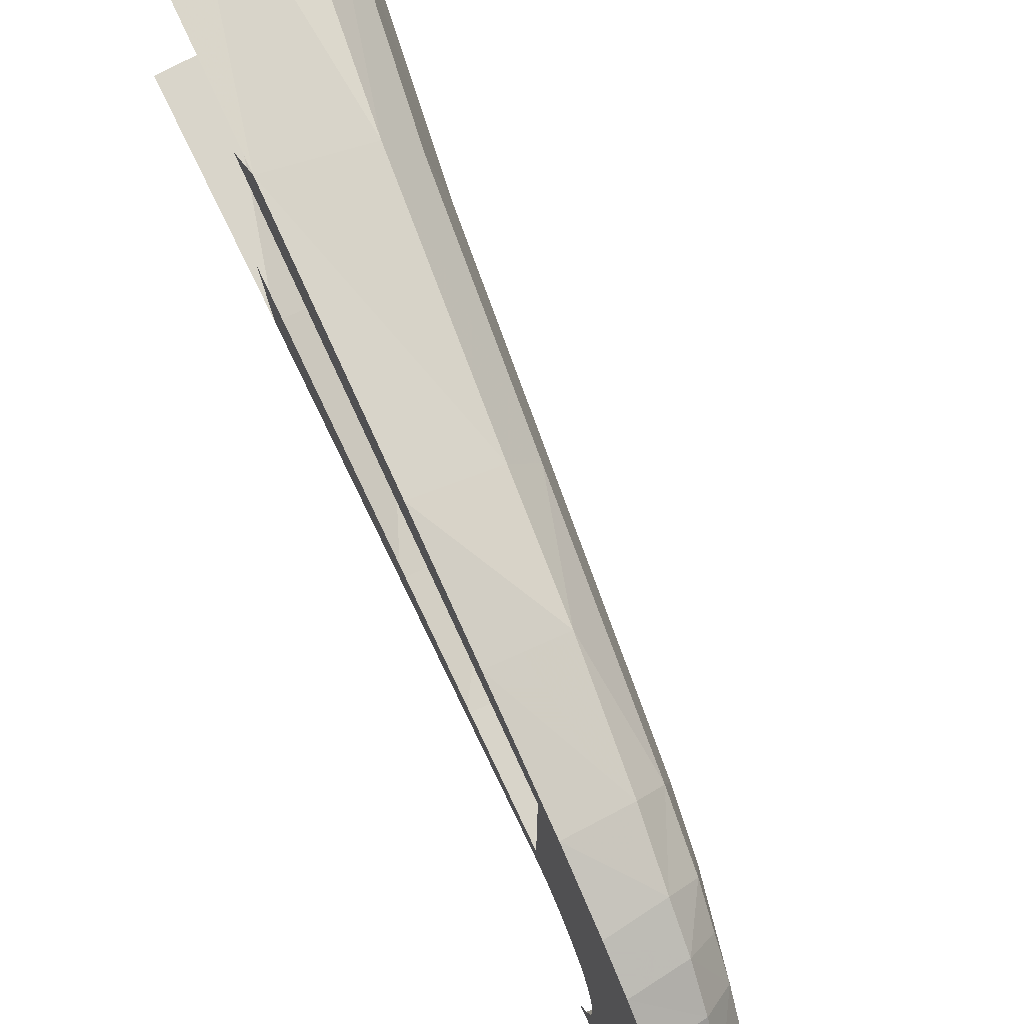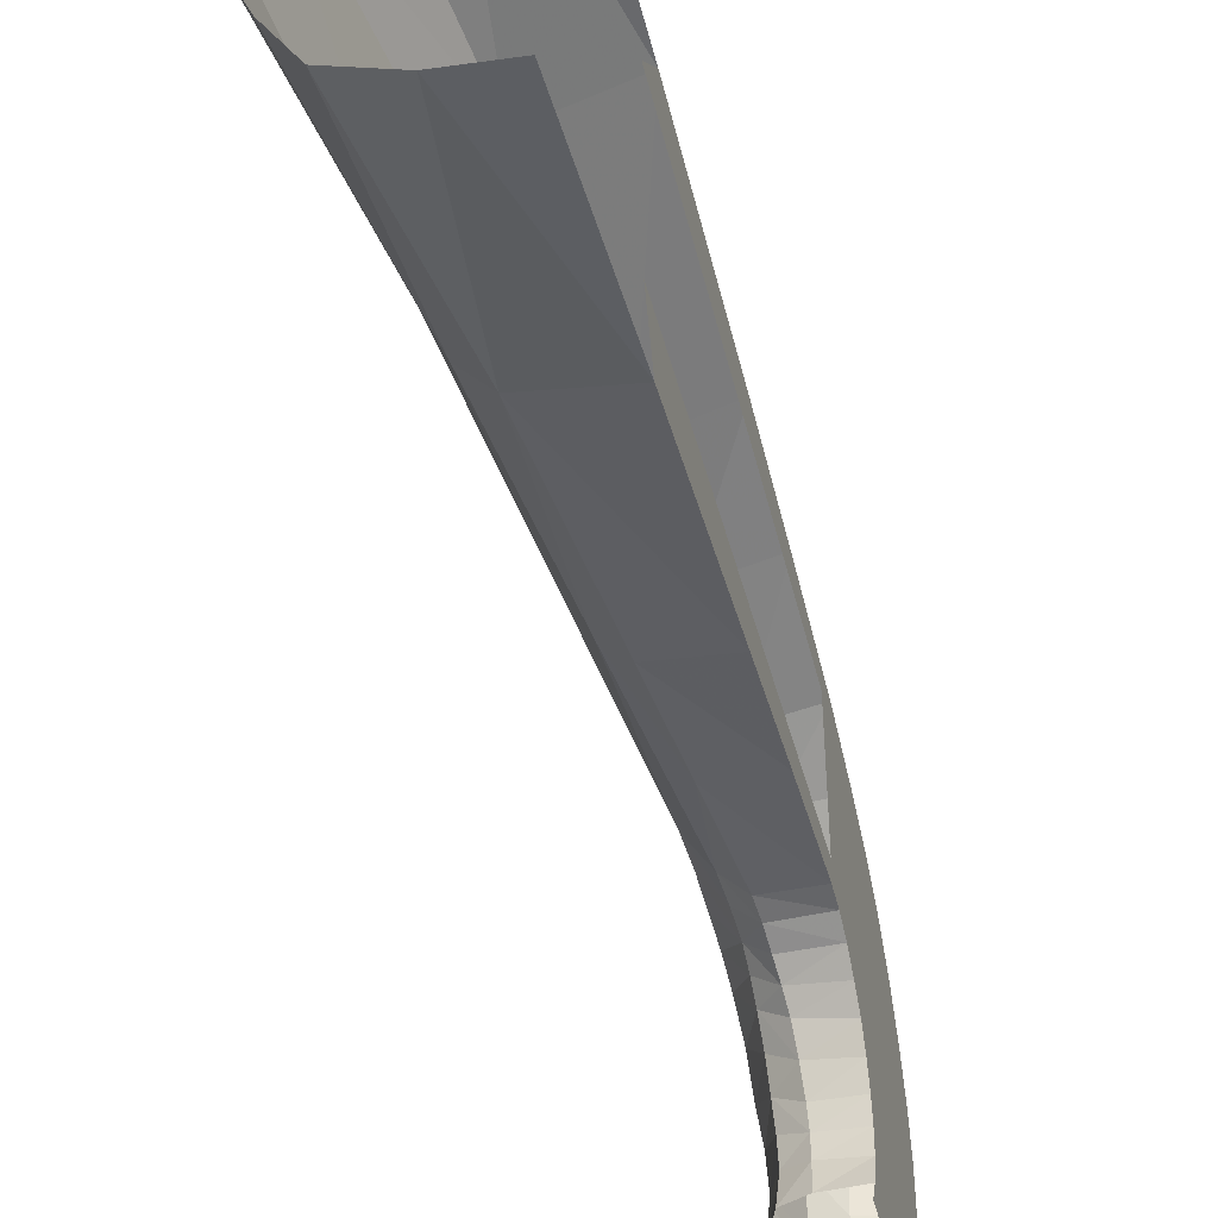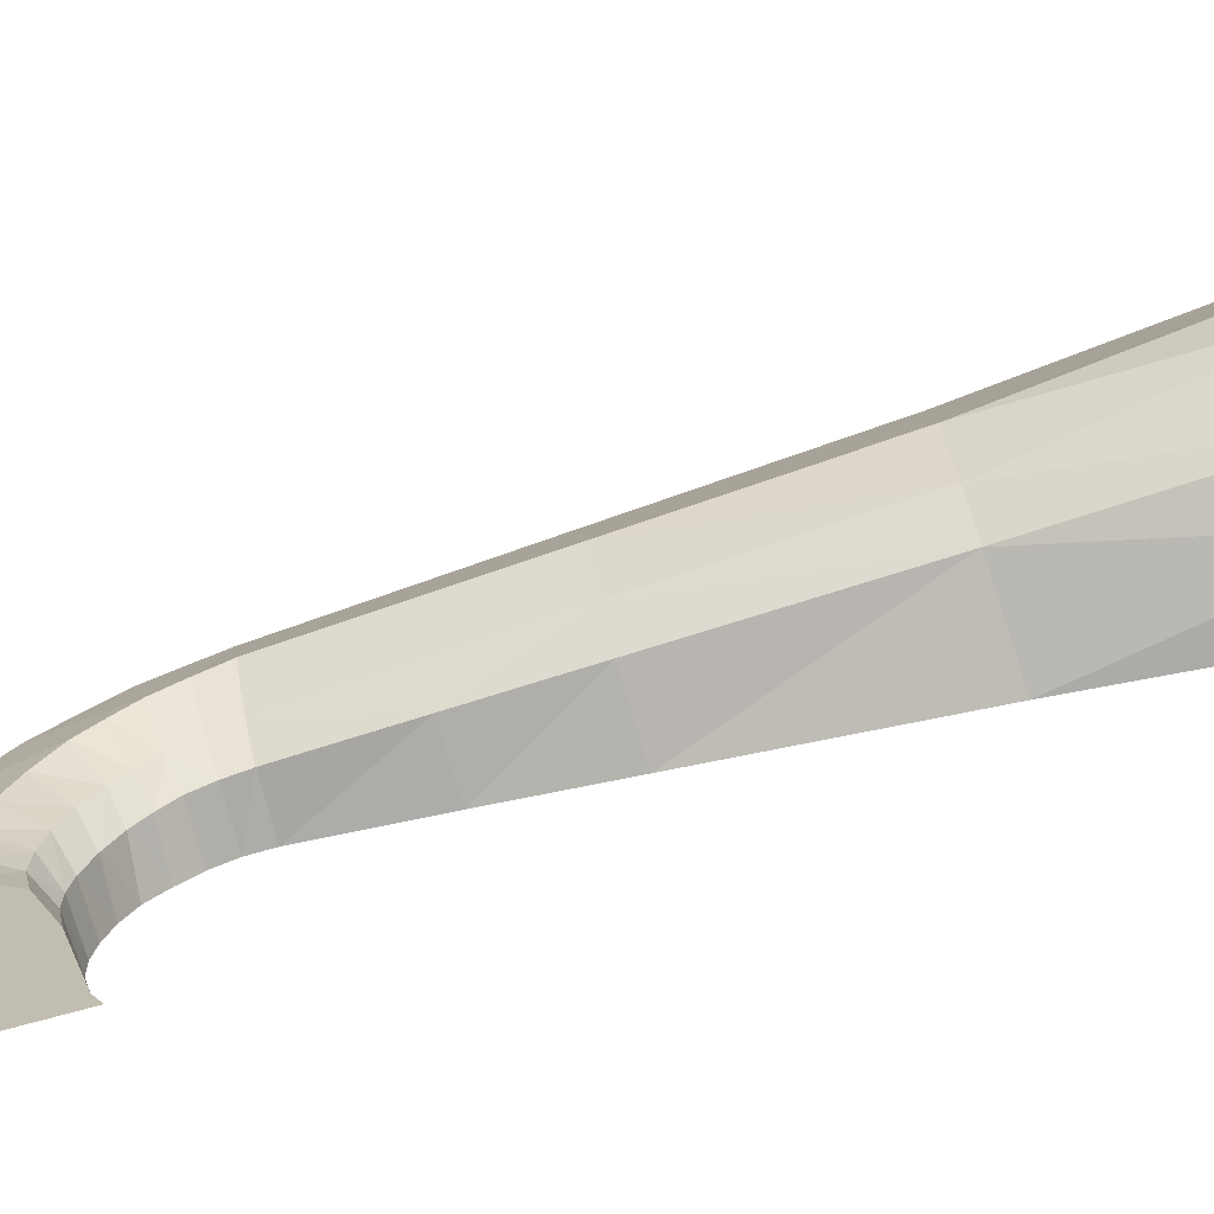
<metadata>
{"format":"obj","ext":"obj","renderer":"f3d","projection":"perspective","resolution":1024,"background":"white","views":[{"elev":71.2,"azim":154.7,"up":"+Z"},{"elev":-43.6,"azim":14.7,"up":"+Z"},{"elev":-71.3,"azim":-77.5,"up":"+Z"}]}
</metadata>
<code>
v 0 0.9914 -0.6504
v 0 1.94 -0.6182
v 0 2.9 -0.5
v 0 0.9 -0.4
v 0 2.414 -0.6021
v 0 2.887 -0.595
v 0 2.9 -0.5
v 0 1.94 -0.6182
v 0 2.414 -0.6021
v 0 2.9 -0.5
v 0 3.032 0.1754
v 0 2.544 0.2997
v 0 2.9 0.1
v 0 2.544 0.2997
v 0 2.054 0.409
v 0 0.9 0.4
v 0 2.9 0.1
v 0 0.9 0.4
v 0 2.054 0.409
v 0 1.075 0.585
v 0 2.887 -0.595
v 0 2.981 -0.611
v 0 3.306 0.06195
v 0 2.9 -0.5
v 0 2.9 0.1
v 0 2.9 -0.5
v 0 3.306 0.06195
v 0 3.032 0.1754
v 0 2.981 -0.611
v 0 3.068 -0.6538
v 0 3.465 -0.02693
v 0 3.306 0.06195
v 0 3.068 -0.6538
v 0 3.147 -0.719
v 0 3.611 -0.1361
v 0 3.465 -0.02693
v 0 3.218 -0.7932
v 0 3.738 -0.2822
v 0 3.611 -0.1361
v 0 3.147 -0.719
v 0 3.837 -0.4489
v 0 3.738 -0.2822
v 0 3.218 -0.7932
v 0 3.266 -0.8837
v 0 3.901 -0.6081
v 0 3.837 -0.4489
v 0 3.218 -0.7932
v 0 3.296 -0.9825
v 0 3.938 -0.7761
v 0 3.901 -0.6081
v 0 3.266 -0.8837
v 0 3.31 -1.076
v 0 3.307 -1.17
v 0 3.926 -1.098
v 0 3.94 -0.9374
v 0 3.938 -0.7761
v 0 3.296 -0.9825
v 0 3.296 -0.9825
v 0 3.31 -1.076
v 0 3.926 -1.098
v 0 3.94 -0.9374
v 0 3.278 -1.274
v 0 3.861 -1.346
v 0 3.926 -1.098
v 0 3.307 -1.17
v 0 3.234 -1.354
v 0 3.856 -1.438
v 0 3.861 -1.346
v 0 3.278 -1.274
v -0.2553 2.429 -0.5741
v -0.2154 2.896 -0.5844
v 0 2.887 -0.595
v -0.2553 2.429 -0.5741
v 0 2.887 -0.595
v 0 2.414 -0.6021
v 0 2.414 -0.6021
v 0 1.94 -0.6182
v -0.2951 1.963 -0.5637
v 0 2.414 -0.6021
v -0.2951 1.963 -0.5637
v -0.2553 2.429 -0.5741
v 0 2.981 -0.611
v 0 2.887 -0.595
v -0.2154 2.896 -0.5844
v 0 2.981 -0.611
v -0.2154 2.896 -0.5844
v -0.2096 2.99 -0.6061
v -0.2096 2.99 -0.6061
v -0.2045 3.077 -0.6456
v 0 3.068 -0.6538
v -0.2096 2.99 -0.6061
v 0 3.068 -0.6538
v 0 2.981 -0.611
v -0.1958 3.147 -0.6992
v -0.1881 3.209 -0.7618
v 0 3.147 -0.719
v -0.2045 3.077 -0.6456
v -0.1958 3.147 -0.6992
v 0 3.068 -0.6538
v 0 3.147 -0.719
v 0 3.068 -0.6538
v -0.1958 3.147 -0.6992
v -0.1881 3.209 -0.7618
v 0 3.218 -0.7932
v 0 3.147 -0.719
v -0.1812 3.267 -0.8609
v -0.1755 3.308 -0.9683
v 0 3.266 -0.8837
v -0.1881 3.209 -0.7618
v -0.1812 3.267 -0.8609
v 0 3.218 -0.7932
v 0 3.266 -0.8837
v 0 3.218 -0.7932
v -0.1812 3.267 -0.8609
v 0 3.296 -0.9825
v 0 3.266 -0.8837
v -0.1755 3.308 -0.9683
v -0.1724 3.325 -1.055
v -0.1711 3.325 -1.143
v 0 3.31 -1.076
v -0.1755 3.308 -0.9683
v -0.1724 3.325 -1.055
v 0 3.296 -0.9825
v 0 3.31 -1.076
v 0 3.296 -0.9825
v -0.1724 3.325 -1.055
v 0 3.307 -1.17
v 0 3.31 -1.076
v -0.1711 3.325 -1.143
v 0 3.307 -1.17
v -0.1711 3.325 -1.143
v -0.1693 3.3 -1.261
v 0 3.307 -1.17
v -0.1693 3.3 -1.261
v 0 3.278 -1.274
v -0.4149 2.922 -0.3034
v -0.4062 1.976 -0.4331
v -0.5031 1.993 -0.2281
v -0.4149 2.922 -0.3034
v -0.3131 2.908 -0.4751
v -0.4062 1.976 -0.4331
v -0.5031 1.993 -0.2281
v -0.4294 2.027 0.1323
v -0.3549 2.974 -0.02334
v -0.4149 2.922 -0.3034
v -0.4294 2.027 0.1323
v -0.3136 2.04 0.2988
v -0.2835 2.528 0.2199
v -0.2835 2.528 0.2199
v -0.245 3.01 0.1148
v -0.3549 2.974 -0.02334
v -0.2835 2.528 0.2199
v -0.3549 2.974 -0.02334
v -0.4294 2.027 0.1323
v -0.2201 3.268 0.02115
v -0.3549 2.974 -0.02334
v -0.245 3.01 0.1148
v -0.2201 3.268 0.02115
v -0.3365 3.232 -0.1187
v -0.3549 2.974 -0.02334
v -0.3549 2.974 -0.02334
v -0.3365 3.232 -0.1187
v -0.4025 3.041 -0.344
v -0.4025 3.041 -0.344
v -0.4149 2.922 -0.3034
v -0.3549 2.974 -0.02334
v -0.3935 3.154 -0.4002
v -0.4025 3.041 -0.344
v -0.3365 3.232 -0.1187
v -0.3016 3.012 -0.5108
v -0.3131 2.908 -0.4751
v -0.4149 2.922 -0.3034
v -0.4025 3.041 -0.344
v -0.2908 3.109 -0.5642
v -0.3016 3.012 -0.5108
v -0.3016 3.012 -0.5108
v -0.4149 2.922 -0.3034
v -0.4025 3.041 -0.344
v -0.4025 3.041 -0.344
v -0.3935 3.154 -0.4002
v -0.2908 3.109 -0.5642
v -0.3813 3.251 -0.4674
v -0.372 3.339 -0.5454
v -0.2878 3.18 -0.6228
v -0.3935 3.154 -0.4002
v -0.3813 3.251 -0.4674
v -0.2908 3.109 -0.5642
v -0.2878 3.18 -0.6228
v -0.2908 3.109 -0.5642
v -0.3813 3.251 -0.4674
v -0.2857 3.244 -0.6905
v -0.2878 3.18 -0.6228
v -0.372 3.339 -0.5454
v -0.372 3.339 -0.5454
v -0.3587 3.428 -0.6741
v -0.2857 3.244 -0.6905
v -0.3587 3.428 -0.6741
v -0.3515 3.493 -0.8171
v -0.2818 3.308 -0.7918
v -0.2818 3.308 -0.7918
v -0.2857 3.244 -0.6905
v -0.3587 3.428 -0.6741
v -0.2791 3.355 -0.9014
v -0.2818 3.308 -0.7918
v -0.3515 3.493 -0.8171
v -0.3358 3.525 -0.9504
v -0.3272 3.527 -1.088
v -0.2736 3.377 -1.009
v -0.3515 3.493 -0.8171
v -0.3358 3.525 -0.9504
v -0.2791 3.355 -0.9014
v -0.2736 3.377 -1.009
v -0.2791 3.355 -0.9014
v -0.3358 3.525 -0.9504
v -0.2697 3.383 -1.118
v -0.2736 3.377 -1.009
v -0.3272 3.527 -1.088
v -0.3587 3.428 -0.6741
v -0.372 3.339 -0.5454
v -0.2886 3.71 -0.552
v -0.3515 3.493 -0.8171
v -0.3587 3.428 -0.6741
v -0.2886 3.71 -0.552
v -0.2886 3.71 -0.552
v -0.372 3.339 -0.5454
v -0.3086 3.511 -0.3018
v -0.2956 3.62 -0.4189
v -0.3086 3.511 -0.3018
v -0.3935 3.154 -0.4002
v -0.3365 3.232 -0.1187
v -0.3203 3.377 -0.202
v -0.3813 3.251 -0.4674
v -0.3935 3.154 -0.4002
v -0.3086 3.511 -0.3018
v -0.372 3.339 -0.5454
v -0.3813 3.251 -0.4674
v -0.3086 3.511 -0.3018
v -0.1857 3.711 -0.3168
v -0.1815 3.809 -0.4809
v -0.2886 3.71 -0.552
v -0.3086 3.511 -0.3018
v -0.1945 3.583 -0.1756
v -0.1857 3.711 -0.3168
v -0.1857 3.711 -0.3168
v -0.2886 3.71 -0.552
v -0.2956 3.62 -0.4189
v -0.1857 3.711 -0.3168
v -0.2956 3.62 -0.4189
v -0.3086 3.511 -0.3018
v -0.2103 3.432 -0.06703
v -0.1945 3.583 -0.1756
v -0.3086 3.511 -0.3018
v -0.2201 3.268 0.02115
v -0.2103 3.432 -0.06703
v -0.3365 3.232 -0.1187
v -0.3203 3.377 -0.202
v -0.3365 3.232 -0.1187
v -0.2103 3.432 -0.06703
v -0.3086 3.511 -0.3018
v -0.3203 3.377 -0.202
v -0.2103 3.432 -0.06703
v -0.1793 3.866 -0.6329
v -0.1762 3.896 -0.7947
v -0.2788 3.762 -0.6938
v -0.1815 3.809 -0.4809
v -0.1793 3.866 -0.6329
v -0.2886 3.71 -0.552
v -0.2788 3.762 -0.6938
v -0.2886 3.71 -0.552
v -0.1793 3.866 -0.6329
v -0.2775 3.781 -0.8438
v -0.2788 3.762 -0.6938
v -0.1762 3.896 -0.7947
v -0.2788 3.762 -0.6938
v -0.2775 3.781 -0.8438
v -0.3515 3.493 -0.8171
v -0.2886 3.71 -0.552
v -0.2788 3.762 -0.6938
v -0.3515 3.493 -0.8171
v -0.3358 3.525 -0.9504
v -0.3515 3.493 -0.8171
v -0.2775 3.781 -0.8438
v -0.3272 3.527 -1.088
v -0.3358 3.525 -0.9504
v -0.2775 3.781 -0.8438
v -0.1794 3.894 -0.9452
v -0.1787 3.877 -1.095
v -0.2723 3.761 -1.082
v -0.1762 3.896 -0.7947
v -0.1794 3.894 -0.9452
v -0.2775 3.781 -0.8438
v -0.2723 3.761 -1.082
v -0.2775 3.781 -0.8438
v -0.1794 3.894 -0.9452
v -0.3272 3.527 -1.088
v -0.2775 3.781 -0.8438
v -0.2723 3.761 -1.082
v -0.2697 3.748 -1.301
v -0.2723 3.761 -1.082
v -0.1787 3.877 -1.095
v -0.3272 3.527 -1.088
v -0.2723 3.761 -1.082
v -0.2697 3.748 -1.301
v -0.2697 3.748 -1.301
v -0.1787 3.877 -1.095
v -0.181 3.831 -1.351
v -0.3272 3.527 -1.088
v -0.2697 3.748 -1.301
v -0.3352 3.503 -1.259
v -0.3352 3.503 -1.259
v -0.2697 3.383 -1.118
v -0.3272 3.527 -1.088
v -0.3352 3.503 -1.259
v -0.2766 3.35 -1.256
v -0.2697 3.383 -1.118
v -0.1711 3.325 -1.143
v -0.2766 3.35 -1.256
v -0.1693 3.3 -1.261
v -0.1711 3.325 -1.143
v -0.2697 3.383 -1.118
v -0.2766 3.35 -1.256
v -0.1724 3.325 -1.055
v -0.1755 3.308 -0.9683
v -0.2791 3.355 -0.9014
v -0.1711 3.325 -1.143
v -0.1724 3.325 -1.055
v -0.2697 3.383 -1.118
v -0.2736 3.377 -1.009
v -0.2697 3.383 -1.118
v -0.1724 3.325 -1.055
v -0.2791 3.355 -0.9014
v -0.2736 3.377 -1.009
v -0.1724 3.325 -1.055
v -0.1812 3.267 -0.8609
v -0.1881 3.209 -0.7618
v -0.2857 3.244 -0.6905
v -0.1755 3.308 -0.9683
v -0.1812 3.267 -0.8609
v -0.2791 3.355 -0.9014
v -0.2818 3.308 -0.7918
v -0.2791 3.355 -0.9014
v -0.1812 3.267 -0.8609
v -0.2857 3.244 -0.6905
v -0.2818 3.308 -0.7918
v -0.1812 3.267 -0.8609
v -0.1958 3.147 -0.6992
v -0.2045 3.077 -0.6456
v -0.2908 3.109 -0.5642
v -0.1881 3.209 -0.7618
v -0.1958 3.147 -0.6992
v -0.2857 3.244 -0.6905
v -0.2878 3.18 -0.6228
v -0.2857 3.244 -0.6905
v -0.1958 3.147 -0.6992
v -0.2908 3.109 -0.5642
v -0.2878 3.18 -0.6228
v -0.1958 3.147 -0.6992
v -0.2096 2.99 -0.6061
v -0.2154 2.896 -0.5844
v -0.3131 2.908 -0.4751
v -0.2045 3.077 -0.6456
v -0.2096 2.99 -0.6061
v -0.2908 3.109 -0.5642
v -0.3016 3.012 -0.5108
v -0.2908 3.109 -0.5642
v -0.2096 2.99 -0.6061
v -0.3131 2.908 -0.4751
v -0.3016 3.012 -0.5108
v -0.2096 2.99 -0.6061
v -0.2553 2.429 -0.5741
v -0.2951 1.963 -0.5637
v -0.4062 1.976 -0.4331
v -0.2154 2.896 -0.5844
v -0.2553 2.429 -0.5741
v -0.3131 2.908 -0.4751
v -0.4062 1.976 -0.4331
v -0.3131 2.908 -0.4751
v -0.2553 2.429 -0.5741
v -0.4062 1.976 -0.4331
v -0.2951 1.963 -0.5637
v -0.3749 1.03 -0.5431
v -0.4062 1.976 -0.4331
v -0.3749 1.03 -0.5431
v -0.4992 1.045 -0.3911
v -0.4992 1.045 -0.3911
v -0.3749 1.03 -0.5431
v -0.4941 0 -0.5863
v -0.4992 1.045 -0.3911
v -0.4941 0 -0.5863
v -0.623 0 -0.3778
v -0.6866 0 -0.2314
v -0.4992 1.045 -0.3911
v -0.623 0 -0.3778
v -0.6866 0 -0.2314
v -0.5913 1.063 -0.1528
v -0.4992 1.045 -0.3911
v -0.7238 0 0
v -0.5913 1.063 -0.1528
v -0.6866 0 -0.2314
v -0.5913 1.063 -0.1528
v -0.7238 0 0
v -0.6554 0 0.3429
v -0.5076 1.078 0.2693
v -0.3822 1.07 0.4566
v -0.5076 1.078 0.2693
v -0.6554 0 0.3429
v -0.3822 1.07 0.4566
v -0.6554 0 0.3429
v -0.498 0 0.5644
v -0.5031 1.993 -0.2281
v -0.4992 1.045 -0.3911
v -0.5913 1.063 -0.1528
v -0.5031 1.993 -0.2281
v -0.4062 1.976 -0.4331
v -0.4992 1.045 -0.3911
v -0.5031 1.993 -0.2281
v -0.5913 1.063 -0.1528
v -0.5076 1.078 0.2693
v -0.4294 2.027 0.1323
v -0.3822 1.07 0.4566
v -0.3136 2.04 0.2988
v -0.4294 2.027 0.1323
v -0.5076 1.078 0.2693
v 0 2.544 0.2997
v 0 3.032 0.1754
v -0.245 3.01 0.1148
v 0 2.544 0.2997
v -0.245 3.01 0.1148
v -0.2835 2.528 0.2199
v -0.2835 2.528 0.2199
v -0.3136 2.04 0.2988
v 0 2.054 0.409
v -0.2835 2.528 0.2199
v 0 2.054 0.409
v 0 2.544 0.2997
v 0 3.032 0.1754
v -0.2201 3.268 0.02115
v -0.245 3.01 0.1148
v 0 3.032 0.1754
v 0 3.306 0.06195
v -0.2201 3.268 0.02115
v 0 3.465 -0.02693
v 0 3.611 -0.1361
v -0.1945 3.583 -0.1756
v -0.2103 3.432 -0.06703
v 0 3.306 0.06195
v 0 3.465 -0.02693
v 0 3.465 -0.02693
v -0.1945 3.583 -0.1756
v -0.2103 3.432 -0.06703
v -0.2103 3.432 -0.06703
v -0.2201 3.268 0.02115
v 0 3.306 0.06195
v 0 3.611 -0.1361
v 0 3.738 -0.2822
v -0.1857 3.711 -0.3168
v -0.1945 3.583 -0.1756
v 0 3.738 -0.2822
v 0 3.837 -0.4489
v -0.1815 3.809 -0.4809
v -0.1857 3.711 -0.3168
v 0 3.901 -0.6081
v 0 3.938 -0.7761
v -0.1793 3.866 -0.6329
v 0 3.837 -0.4489
v 0 3.901 -0.6081
v -0.1815 3.809 -0.4809
v -0.1793 3.866 -0.6329
v -0.1815 3.809 -0.4809
v 0 3.901 -0.6081
v -0.1762 3.896 -0.7947
v -0.1793 3.866 -0.6329
v 0 3.938 -0.7761
v 0 3.94 -0.9374
v 0 3.926 -1.098
v -0.1794 3.894 -0.9452
v 0 3.938 -0.7761
v 0 3.94 -0.9374
v -0.1762 3.896 -0.7947
v -0.1794 3.894 -0.9452
v -0.1762 3.896 -0.7947
v 0 3.94 -0.9374
v -0.1787 3.877 -1.095
v -0.1794 3.894 -0.9452
v 0 3.926 -1.098
v 0 3.926 -1.098
v 0 3.861 -1.346
v -0.181 3.831 -1.351
v -0.181 3.831 -1.351
v -0.1787 3.877 -1.095
v 0 3.926 -1.098
v -0.2497 0 -0.6854
v 0 0.9914 -0.6504
v 0 0 -0.7168
v -0.2497 0 -0.6854
v -0.3749 1.03 -0.5431
v 0 0.9914 -0.6504
v -0.4941 0 -0.5863
v -0.3749 1.03 -0.5431
v -0.2497 0 -0.6854
v -0.3749 1.03 -0.5431
v 0 1.94 -0.6182
v 0 0.9914 -0.6504
v -0.3749 1.03 -0.5431
v -0.2951 1.963 -0.5637
v 0 1.94 -0.6182
v -0.2531 0 0.685
v -0.3822 1.07 0.4566
v -0.498 0 0.5644
v 0 1.075 0.585
v -0.3822 1.07 0.4566
v -0.2531 0 0.685
v 0 1.075 0.585
v -0.2531 0 0.685
v 0 0 0.718
v -0.3136 2.04 0.2988
v -0.3822 1.07 0.4566
v 0 1.075 0.585
v -0.3136 2.04 0.2988
v 0 1.075 0.585
v 0 2.054 0.409
g mesh7017593
f 1 2 3
f 3 4 1
f 5 6 7
f 8 9 10
f 11 12 13
f 14 15 16
f 16 17 14
f 18 19 20
f 21 22 23
f 23 24 21
f 25 26 27
f 27 28 25
f 29 30 31
f 31 32 29
f 33 34 35
f 35 36 33
f 37 38 39
f 39 40 37
f 41 42 43
f 44 45 46
f 46 47 44
f 48 49 50
f 50 51 48
f 52 53 54
f 55 56 57
f 58 59 60
f 60 61 58
f 62 63 64
f 64 65 62
f 66 67 68
f 68 69 66
g mesh7017594
f 70 71 72
f 73 74 75
f 76 77 78
f 79 80 81
f 82 83 84
f 85 86 87
f 88 89 90
f 91 92 93
f 94 95 96
f 97 98 99
f 100 101 102
f 103 104 105
f 106 107 108
f 109 110 111
f 112 113 114
f 115 116 117
f 118 119 120
f 121 122 123
f 124 125 126
f 127 128 129
f 130 131 132
f 133 134 135
f 136 137 138
f 139 140 141
f 142 143 144
f 144 145 142
f 146 147 148
f 149 150 151
f 152 153 154
f 155 156 157
f 158 159 160
f 161 162 163
f 164 165 166
f 167 168 169
f 170 171 172
f 173 174 175
f 176 177 178
f 179 180 181
f 182 183 184
f 185 186 187
f 188 189 190
f 191 192 193
f 194 195 196
f 197 198 199
f 200 201 202
f 203 204 205
f 206 207 208
f 209 210 211
f 212 213 214
f 215 216 217
f 218 219 220
f 221 222 223
f 224 225 226
f 226 227 224
f 228 229 230
f 230 231 228
f 232 233 234
f 235 236 237
f 238 239 240
f 241 242 243
f 244 245 246
f 247 248 249
f 250 251 252
f 253 254 255
f 256 257 258
f 259 260 261
f 262 263 264
f 265 266 267
f 268 269 270
f 271 272 273
f 274 275 276
f 277 278 279
f 280 281 282
f 283 284 285
f 286 287 288
f 289 290 291
f 292 293 294
f 295 296 297
f 298 299 300
f 301 302 303
f 304 305 306
f 307 308 309
f 310 311 312
f 313 314 315
f 316 317 318
f 319 320 321
f 322 323 324
f 325 326 327
f 328 329 330
f 331 332 333
f 334 335 336
f 337 338 339
f 340 341 342
f 343 344 345
f 346 347 348
f 349 350 351
f 352 353 354
f 355 356 357
f 358 359 360
f 361 362 363
f 364 365 366
f 367 368 369
f 370 371 372
f 373 374 375
f 376 377 378
f 379 380 381
f 382 383 384
f 385 386 387
f 388 389 390
f 391 392 393
f 394 395 396
f 397 398 399
f 400 401 402
f 402 403 400
f 404 405 406
f 407 408 409
f 410 411 412
f 413 414 415
f 416 417 418
f 418 419 416
f 420 421 422
f 422 423 420
f 424 425 426
f 427 428 429
f 430 431 432
f 433 434 435
f 436 437 438
f 439 440 441
f 442 443 444
f 445 446 447
f 448 449 450
f 451 452 453
f 454 455 456
f 456 457 454
f 458 459 460
f 460 461 458
f 462 463 464
f 465 466 467
f 468 469 470
f 471 472 473
f 474 475 476
f 477 478 479
f 480 481 482
f 483 484 485
f 486 487 488
f 489 490 491
f 492 493 494
f 495 496 497
f 498 499 500
f 501 502 503
f 504 505 506
f 507 508 509
f 510 511 512
f 513 514 515
f 516 517 518
f 519 520 521

</code>
